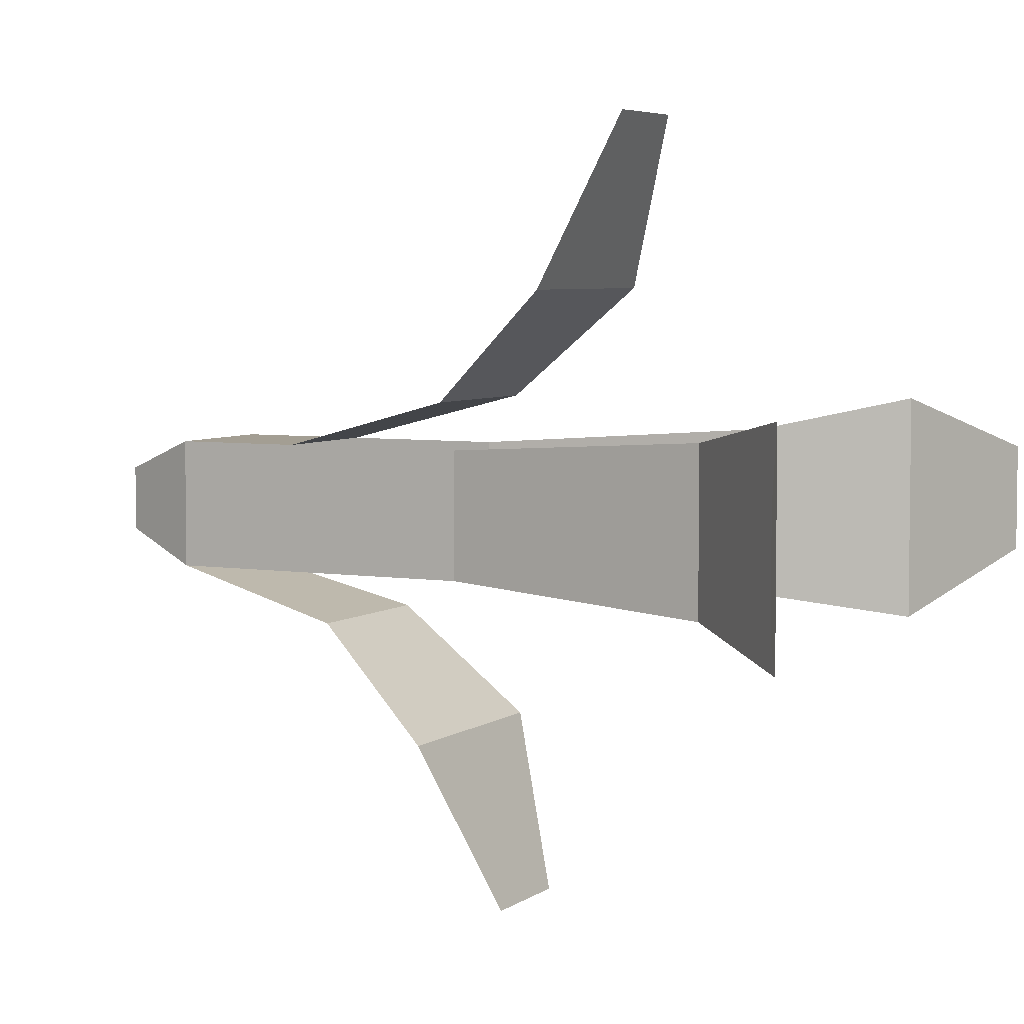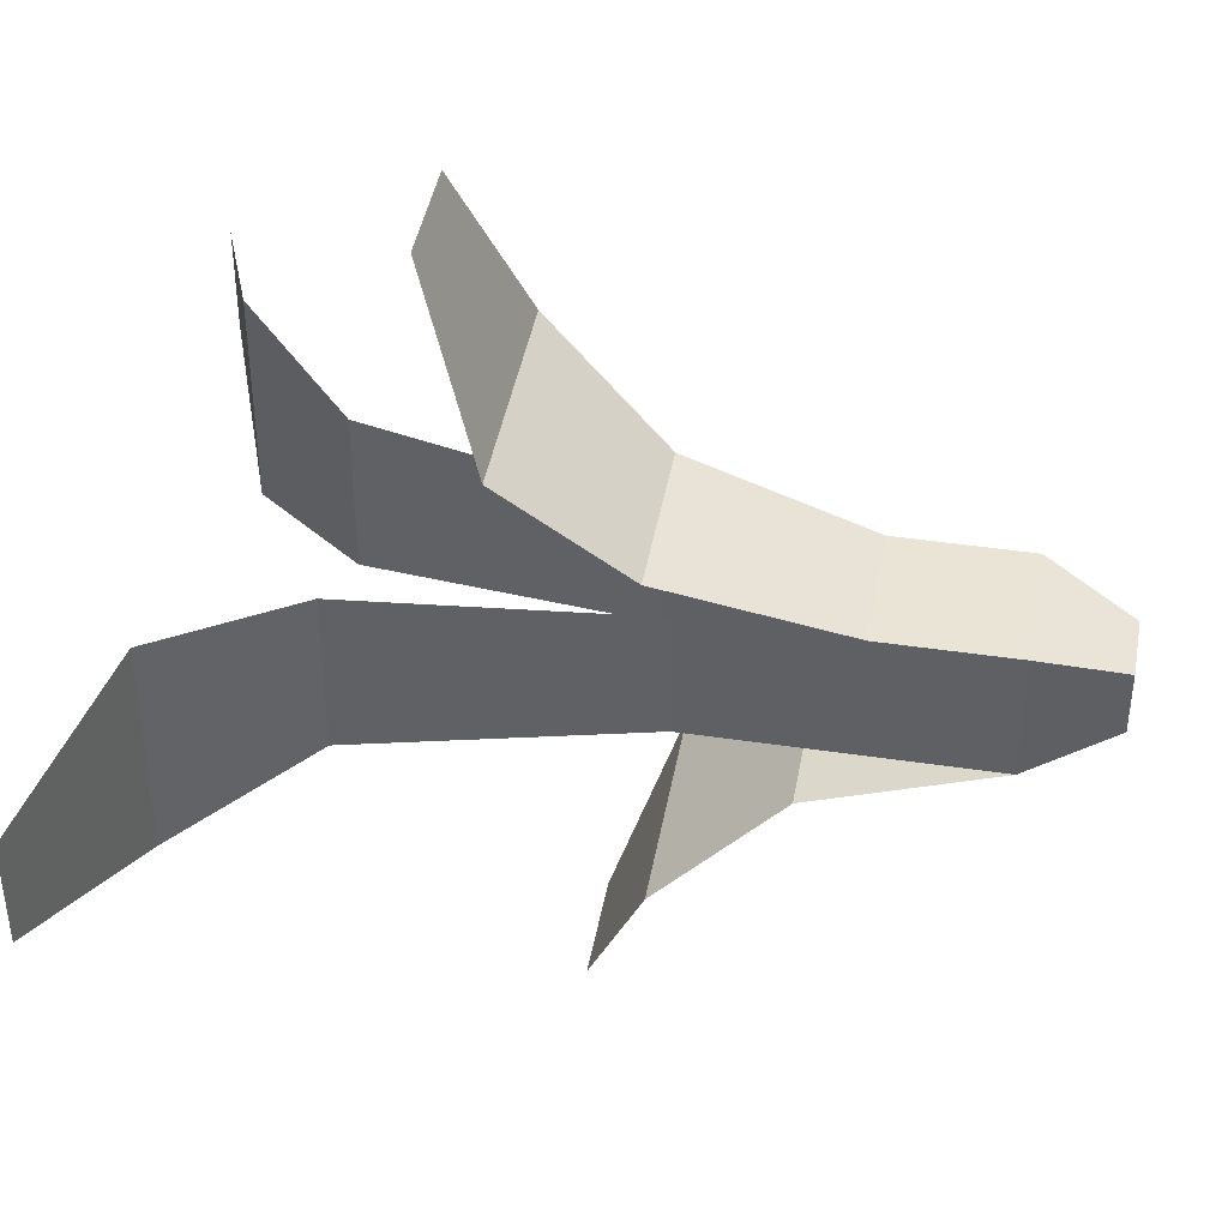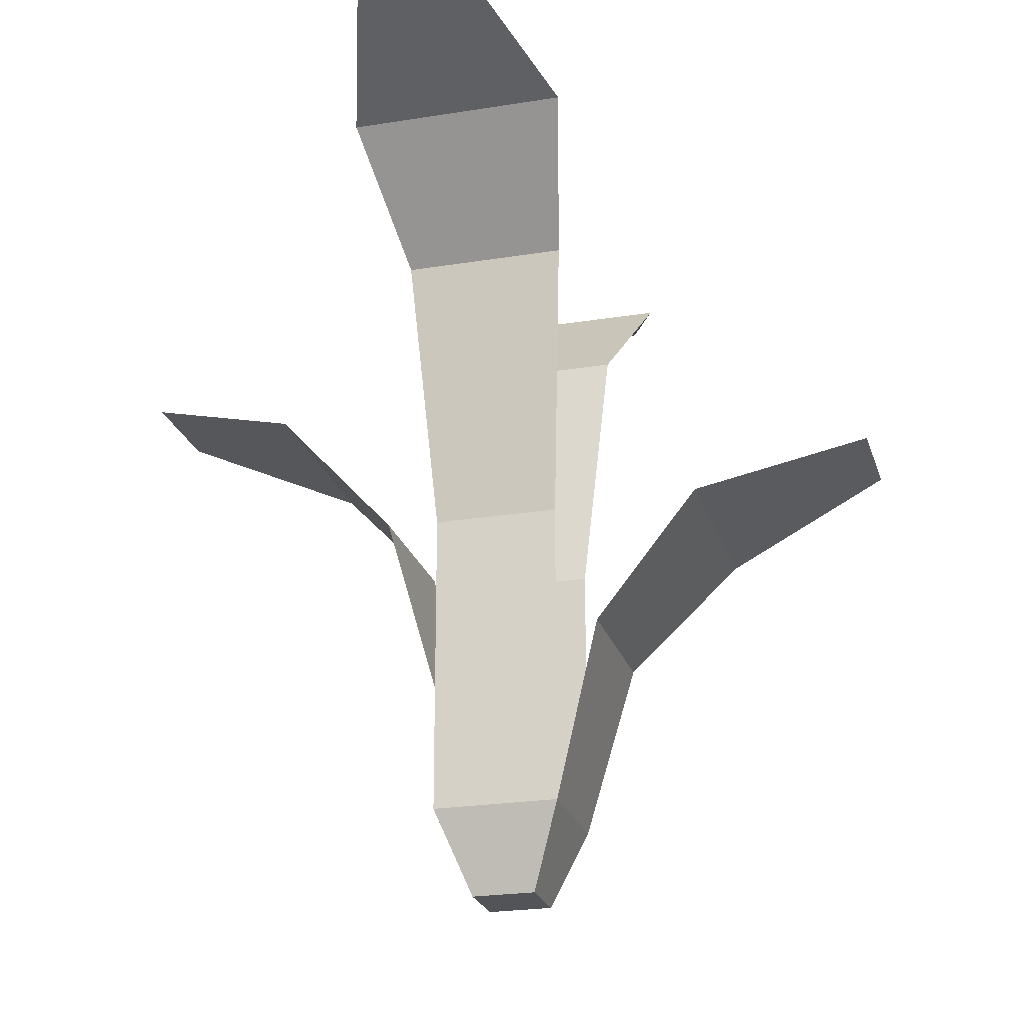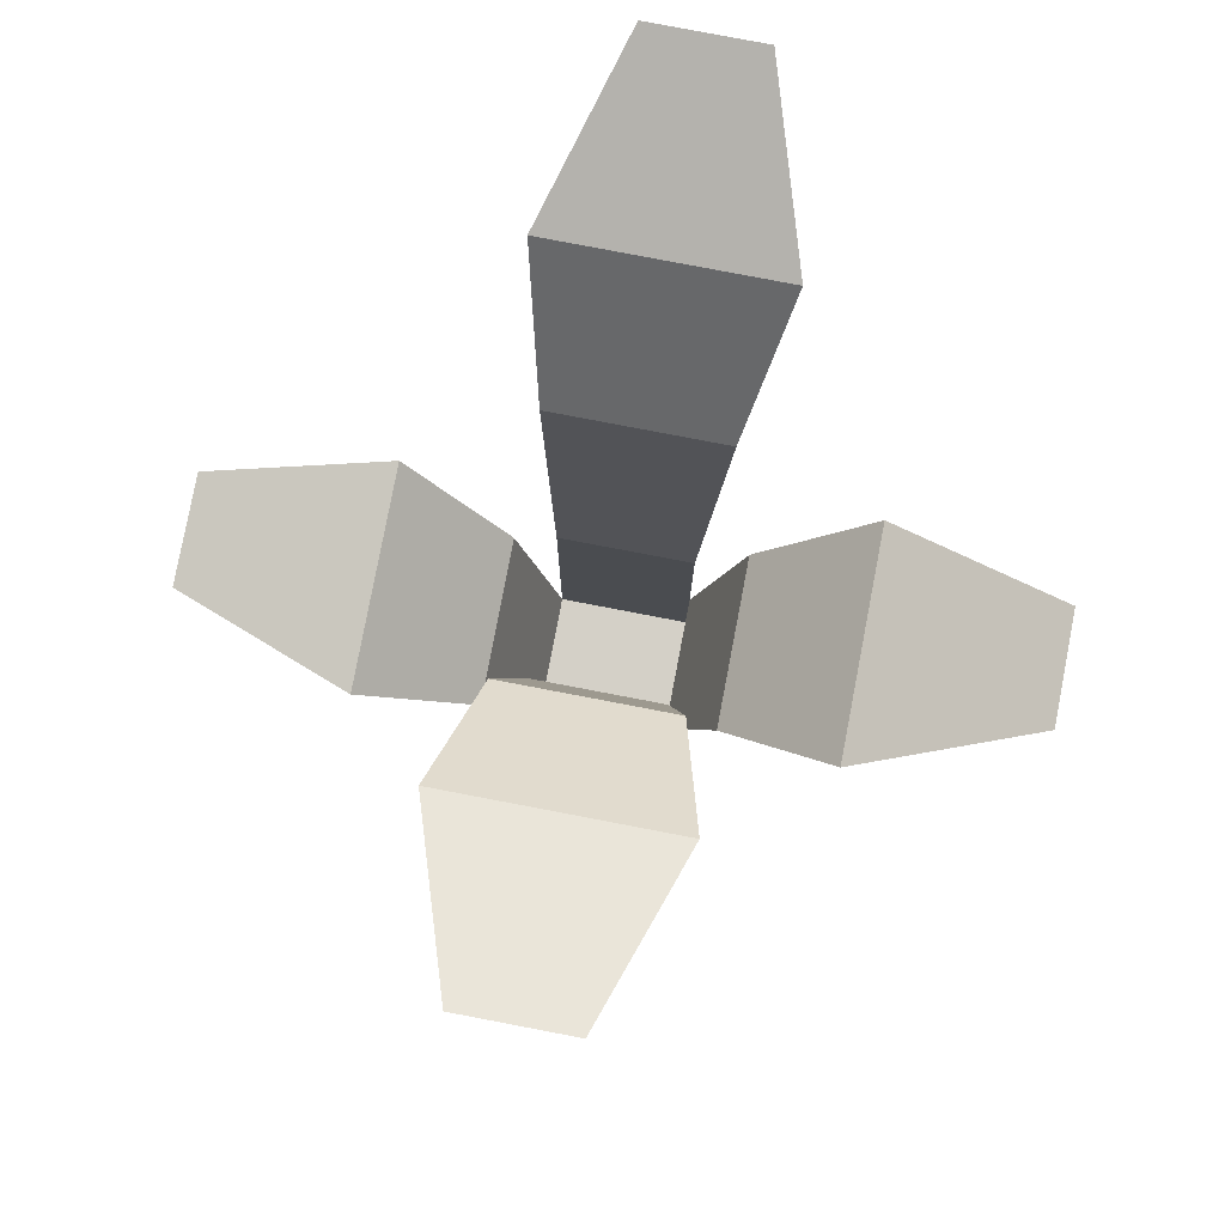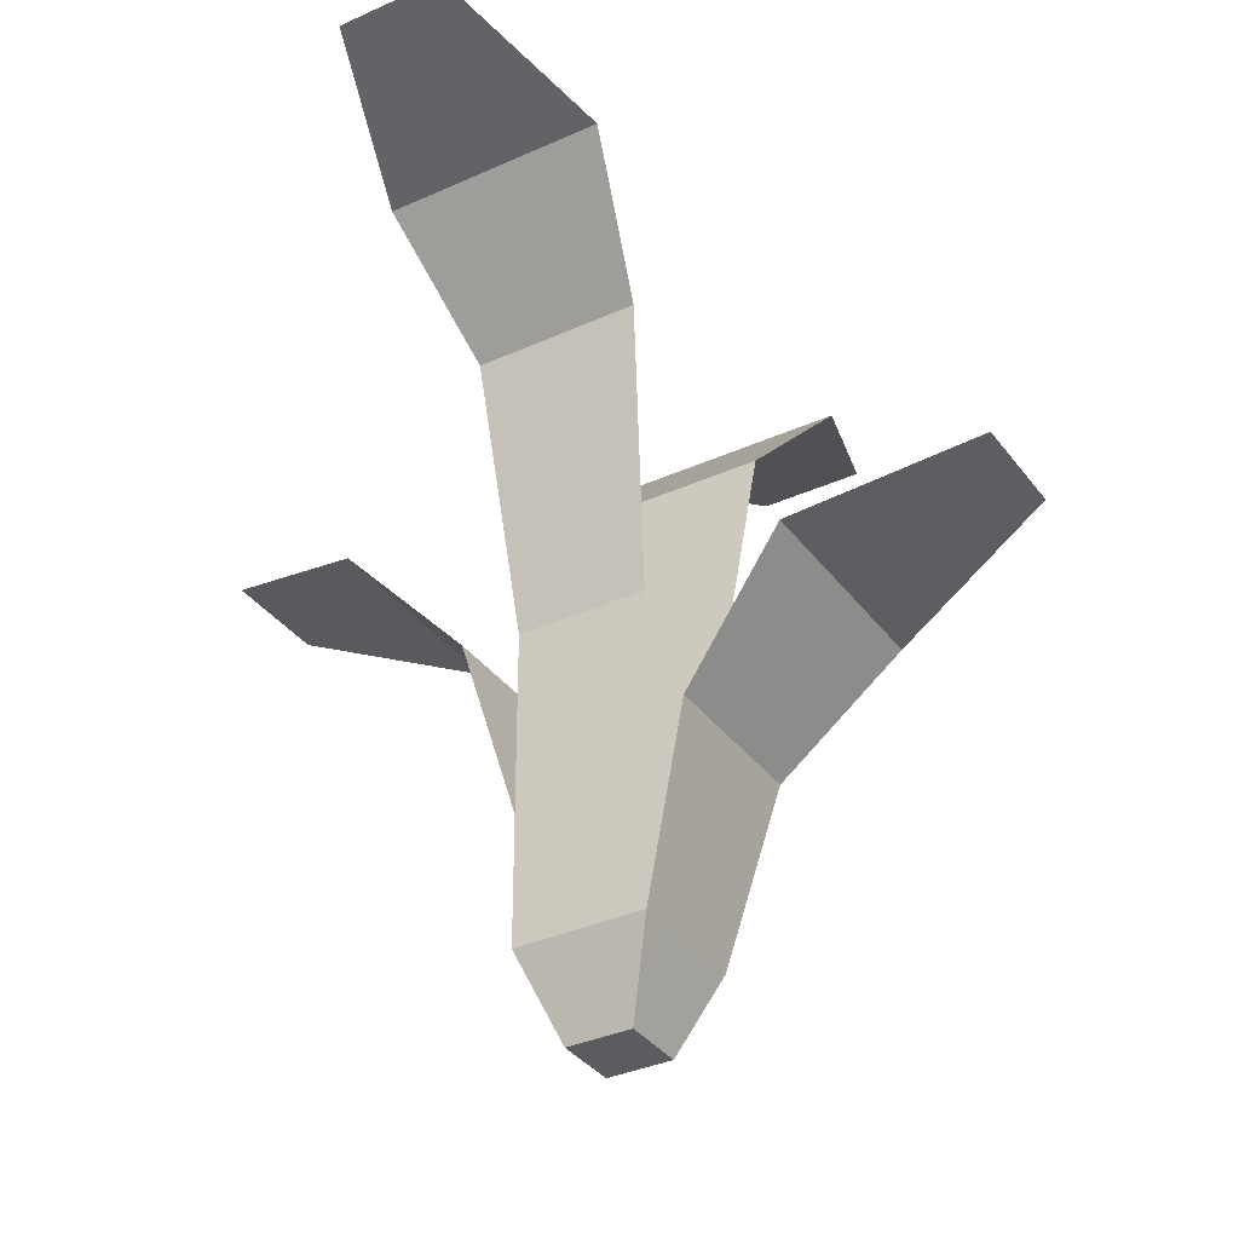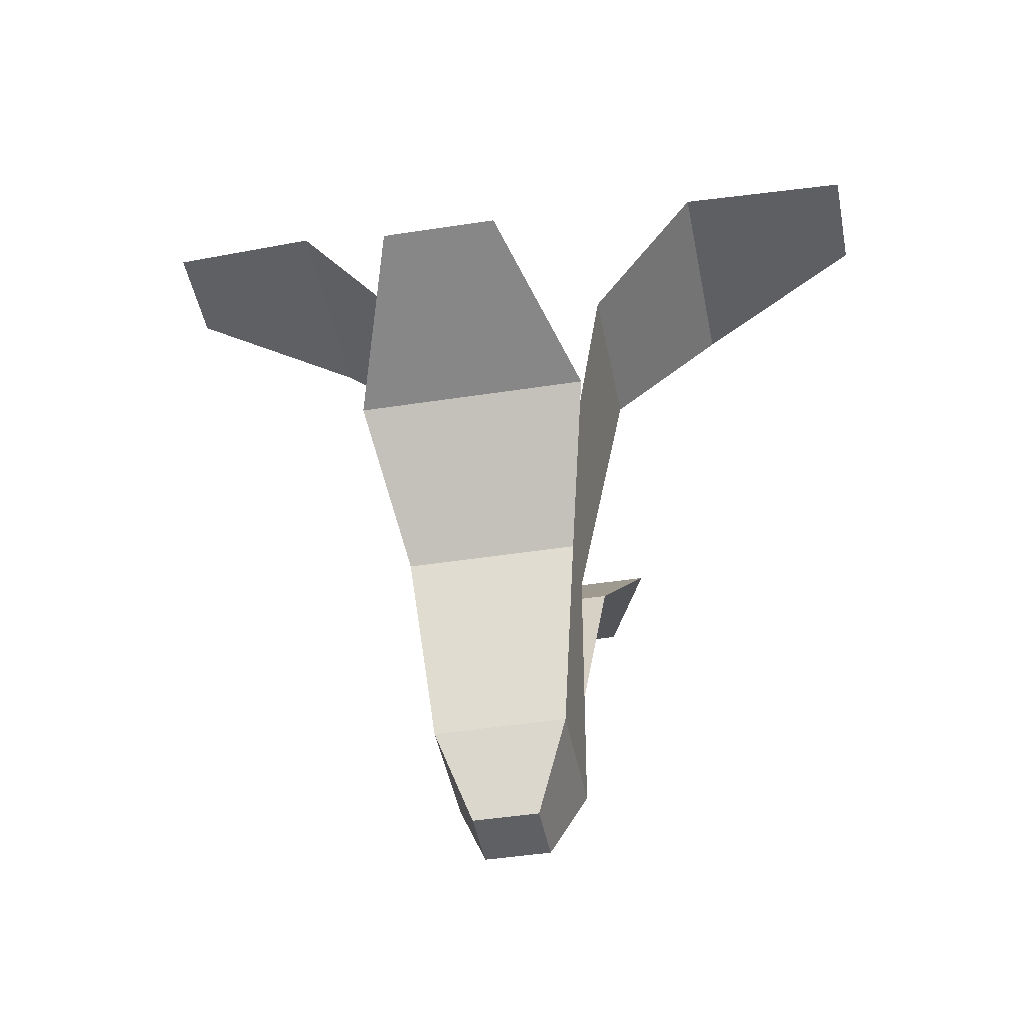
<metadata>
{"format":"obj","ext":"obj","renderer":"f3d","projection":"perspective","resolution":1024,"background":"white","views":[{"elev":5.2,"azim":116.8,"up":"+Z"},{"elev":42.7,"azim":-79.9,"up":"+Z"},{"elev":-23.3,"azim":105.4,"up":"+Y"},{"elev":79.9,"azim":-79.2,"up":"+Y"},{"elev":-35.0,"azim":121.2,"up":"+Y"},{"elev":-43.4,"azim":-169.5,"up":"+Y"}]}
</metadata>
<code>
o crops_leafsStageA
v -0.04114 0.1953 0.05574
v 0.05531 0.2544 0.1104
v 0.04114 0.1953 0.05574
v -0.05531 0.2544 0.1104
v 0.032 0.042 0.032
v 0.032 0.198 -0.032
v 0.032 0.042 -0.032
v 0.032 0.106 0.032
v 0.032 0.198 0.032
v 0.02697 0.2211 -0.1947
v -0.05531 0.1904 -0.1104
v 0.05531 0.1904 -0.1104
v -0.02697 0.2211 -0.1947
v 0.05574 0.3373 -0.04114
v 0.1104 0.3964 0.05531
v 0.1104 0.3964 -0.05531
v 0.05574 0.3373 0.04114
v 0.1947 0.4271 -0.02697
v 0.1947 0.4271 0.02697
v 0.04114 0.1313 -0.05574
v -0.032 0.042 -0.032
v -0.04114 0.1313 -0.05574
v -0.1104 0.3824 0.05531
v -0.05574 0.3233 -0.04114
v -0.1104 0.3824 -0.05531
v -0.05574 0.3233 0.04114
v -0.1947 0.4131 0.02697
v -0.1947 0.4131 -0.02697
v -0.032 0.184 -0.032
v -0.032 0.184 0.032
v 0.02697 0.2851 0.1947
v -0.02697 0.2851 0.1947
v -0.032 0.042 0.032
v -0.032 0.106 0.032
v 0.016 0 -0.016
v -0.016 0 -0.016
v -0.016 -0 0.016
v 0.016 -0 0.016
f 1 2 3
f 2 1 4
f 5 6 7
f 6 5 8
f 6 8 9
f 10 11 12
f 11 10 13
f 14 15 16
f 15 14 17
f 6 17 14
f 17 6 9
f 18 15 19
f 15 18 16
f 20 21 7
f 21 20 22
f 23 24 25
f 24 23 26
f 25 27 23
f 27 25 28
f 26 29 24
f 29 26 30
f 4 31 2
f 31 4 32
f 30 21 29
f 21 30 33
f 33 30 34
f 1 8 34
f 8 1 3
f 34 5 33
f 5 34 8
f 21 35 36
f 35 21 7
f 36 33 21
f 33 36 37
f 5 37 38
f 37 5 33
f 20 11 22
f 11 20 12
f 5 35 7
f 35 5 38
f 7 33 5
f 33 7 21
f 37 35 38
f 35 37 36

</code>
